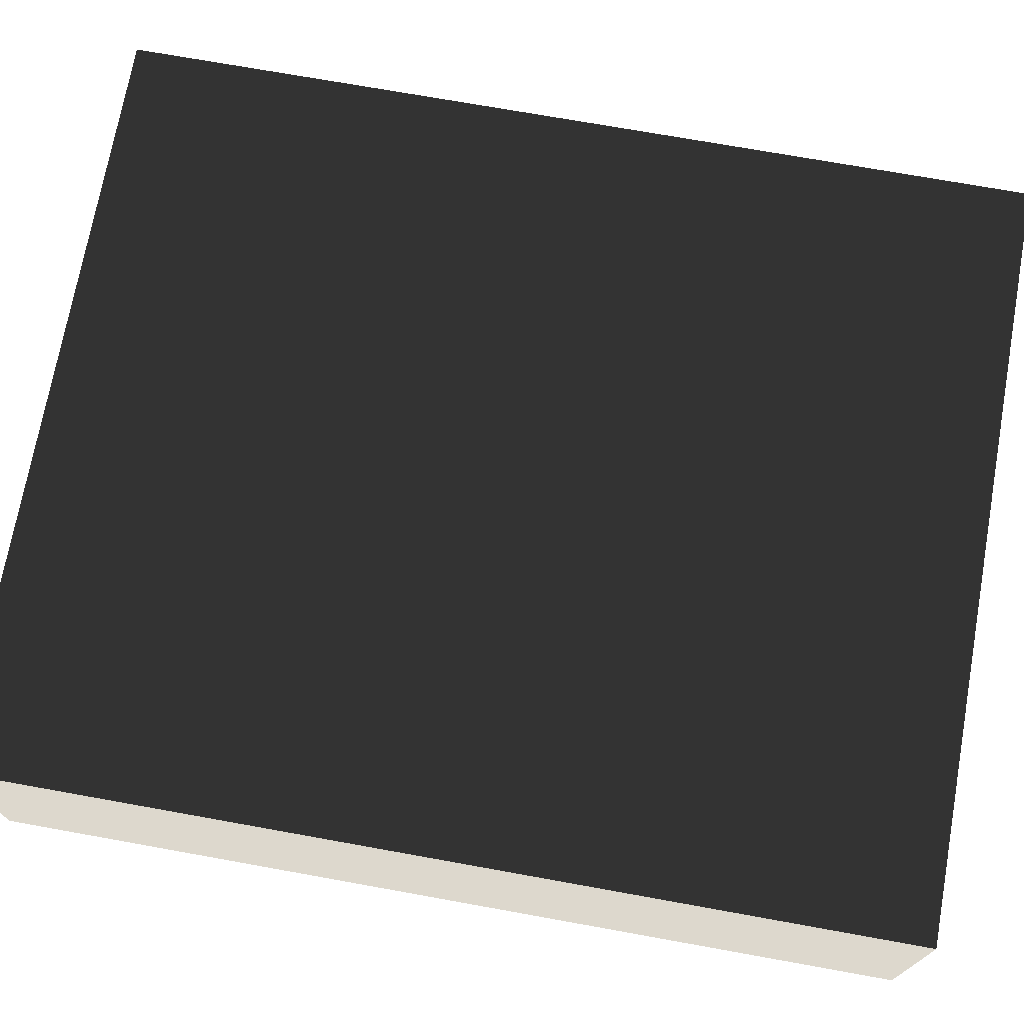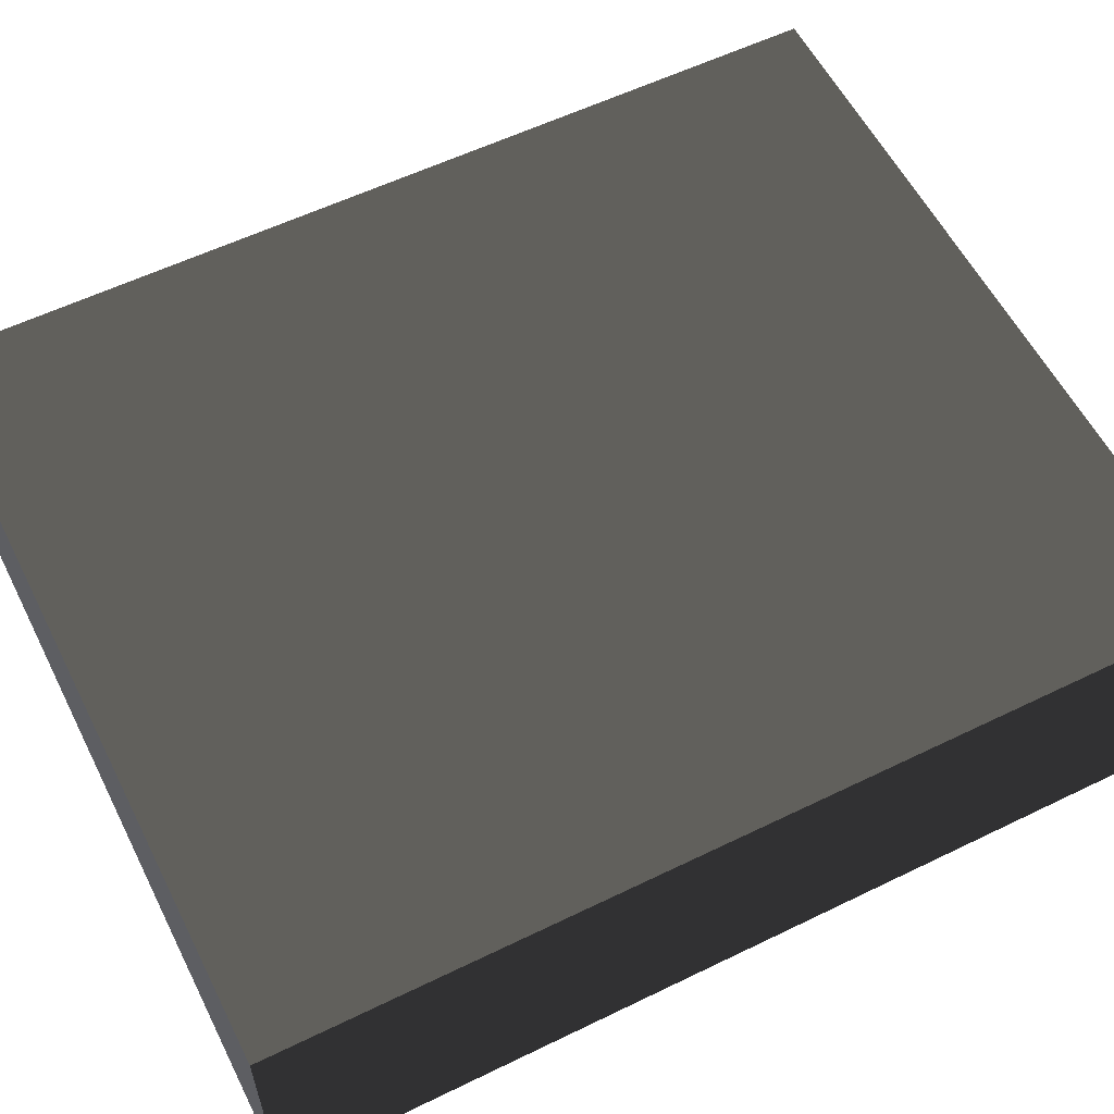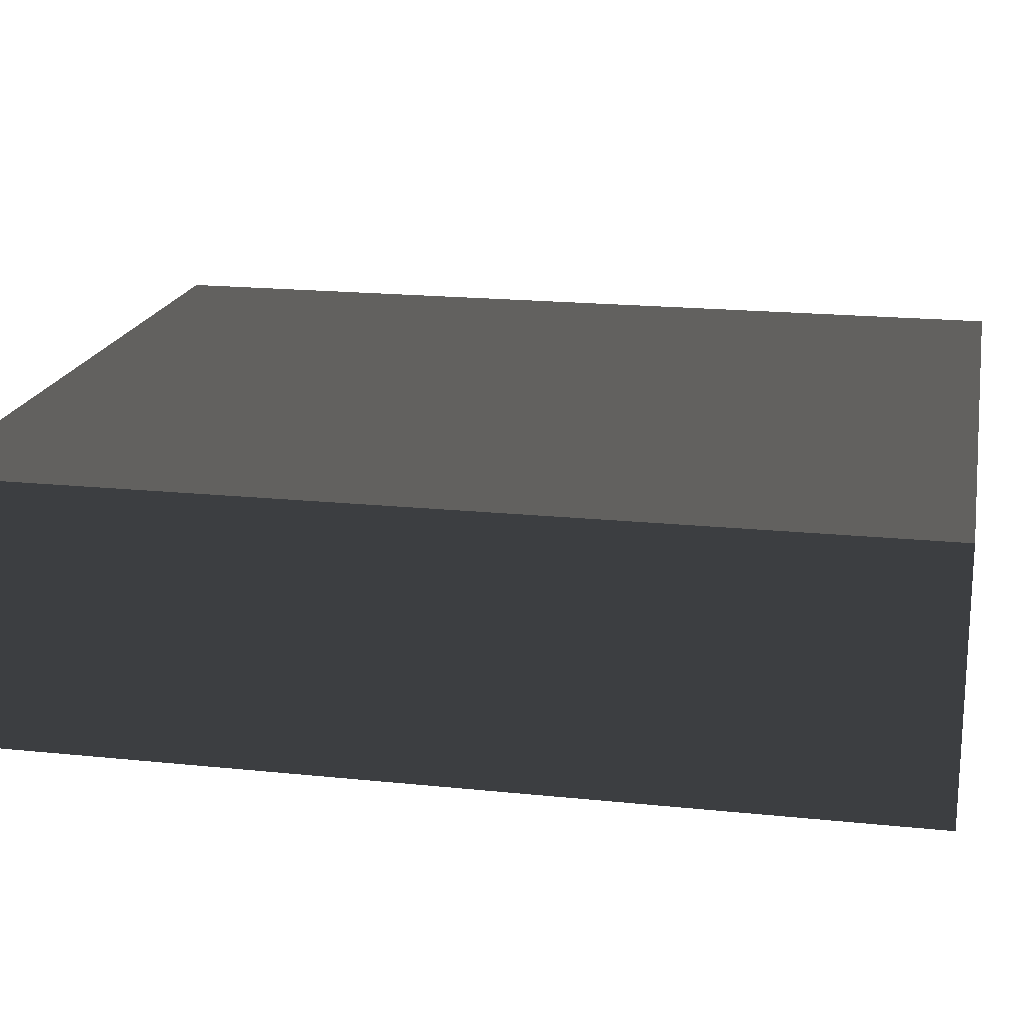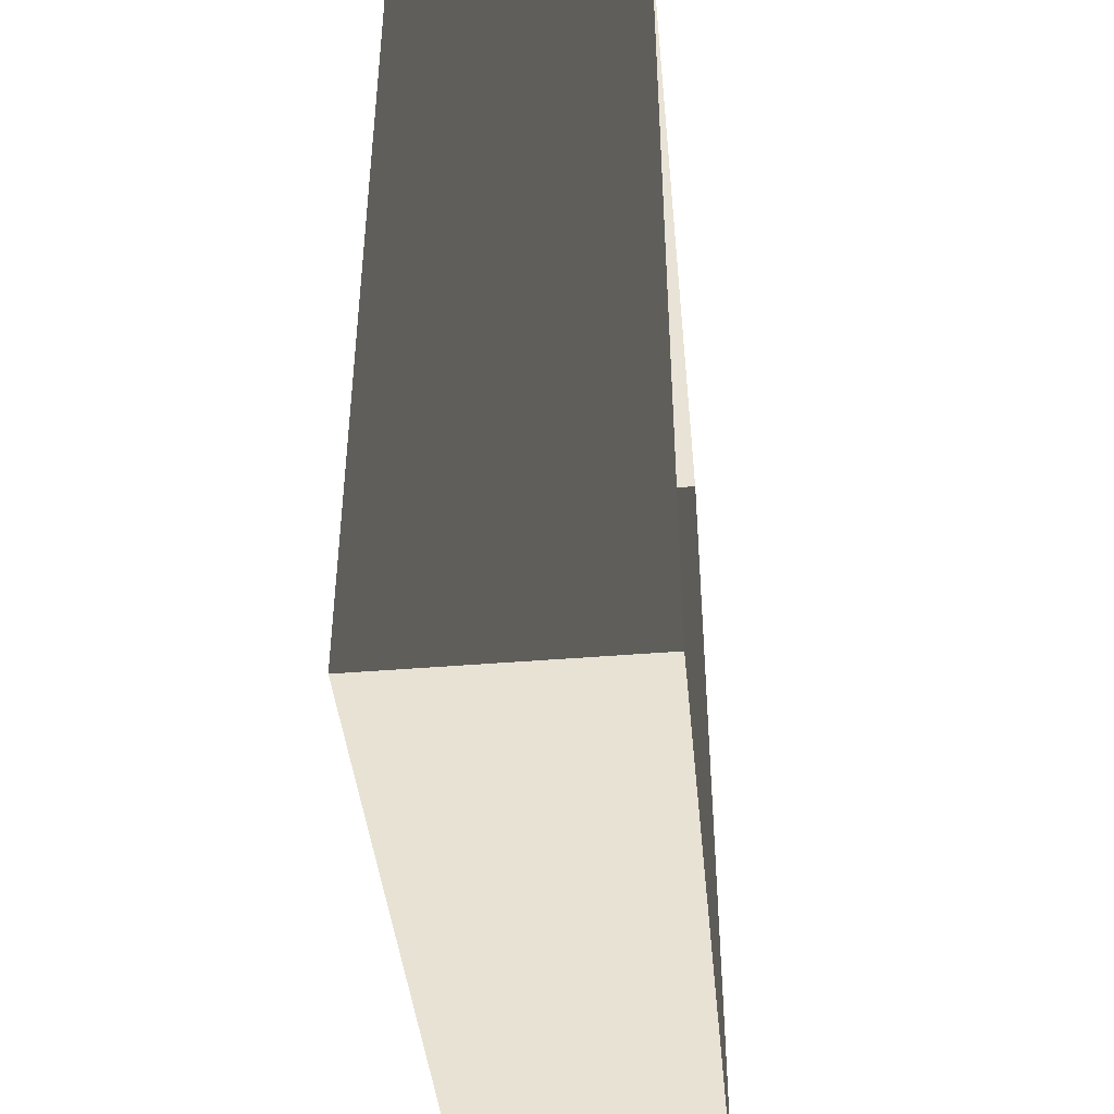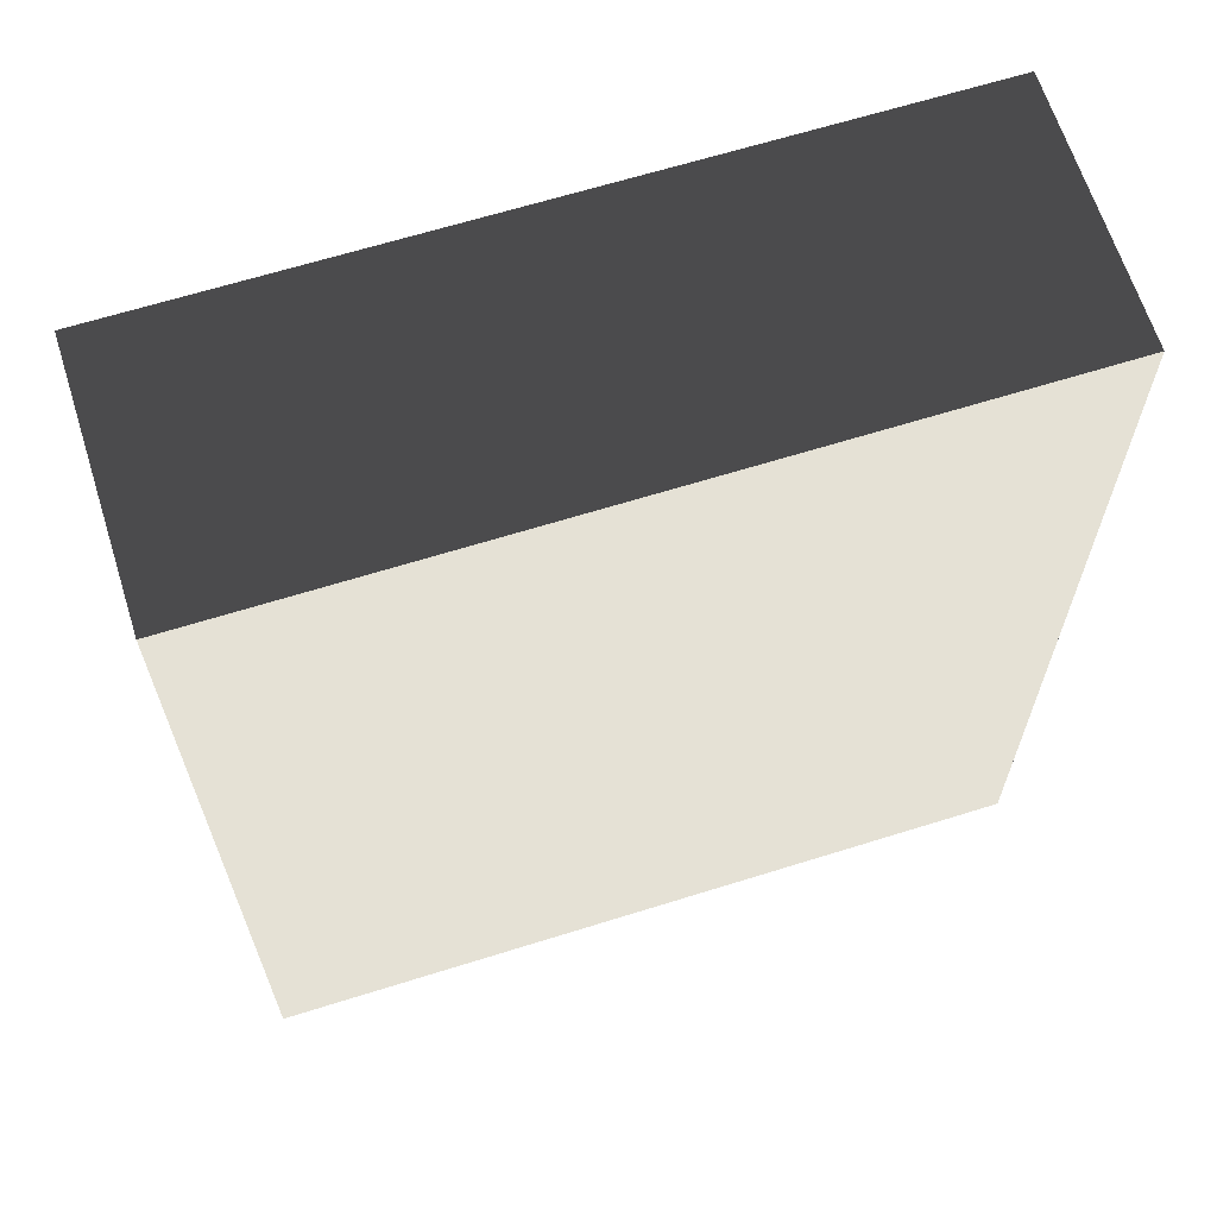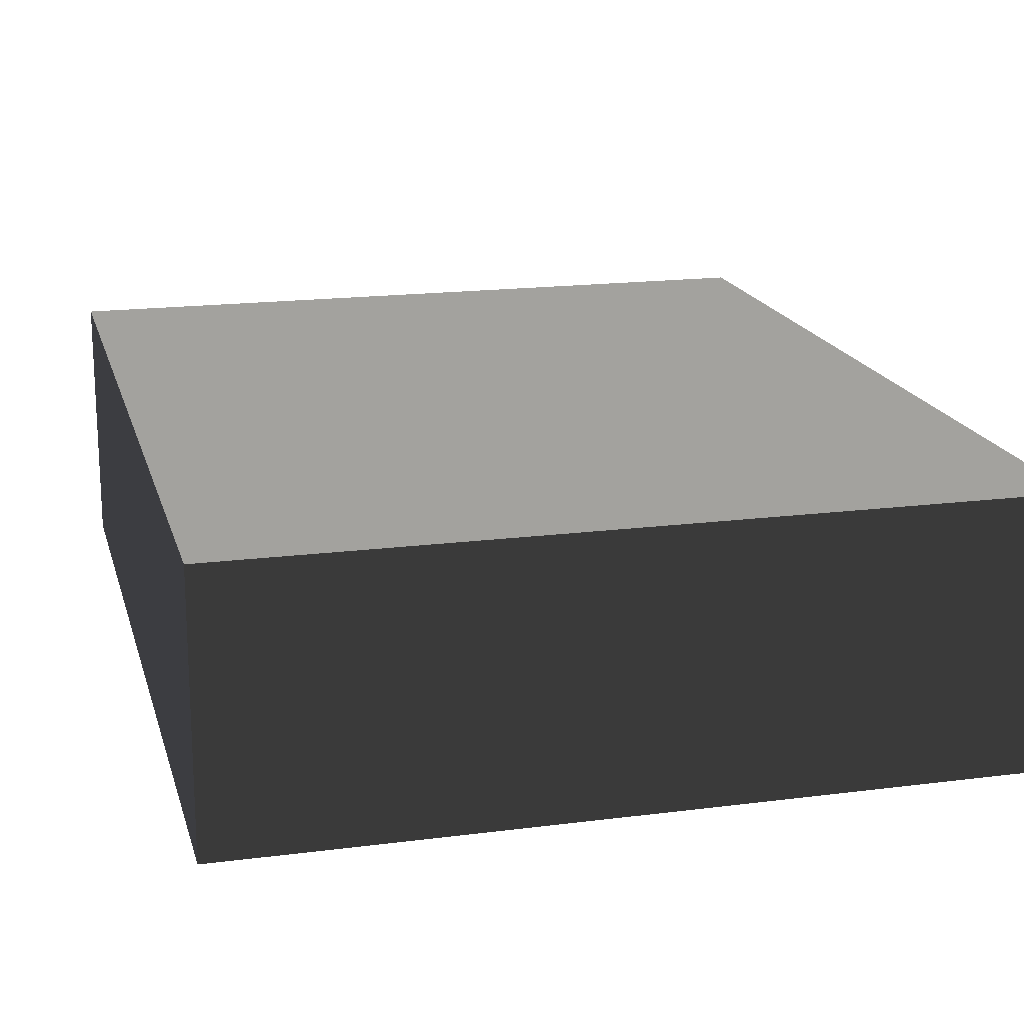
<metadata>
{"format":"obj","ext":"obj","renderer":"f3d","projection":"perspective","resolution":1024,"background":"white","views":[{"elev":72.4,"azim":-79.8,"up":"+Z"},{"elev":58.1,"azim":63.3,"up":"+Z"},{"elev":18.6,"azim":101.3,"up":"+Z"},{"elev":-43.1,"azim":95.6,"up":"+Y"},{"elev":65.0,"azim":-17.5,"up":"+Y"},{"elev":17.7,"azim":165.7,"up":"+Z"}]}
</metadata>
<code>
v 0.04195 0.04993 -6.268e-07
v 0.04195 -0.05042 -6.147e-07
v 0.04195 -0.05042 0.02823
v 0.04195 0.04993 0.02823
v 0.04195 0.04993 -6.268e-07
v 0.04195 0.04993 0.02823
v -0.04135 0.04993 0.02823
v -0.04135 0.04993 -6.268e-07
v -0.04135 -0.05042 -6.147e-07
v -0.04135 0.04993 -6.268e-07
v -0.04135 0.04993 0.02823
v -0.04135 -0.05042 0.02823
v -0.04135 -0.05042 -6.147e-07
v -0.04135 -0.05042 0.02823
v 0.04195 -0.05042 0.02823
v 0.04195 -0.05042 -6.147e-07
v 0.04195 -0.05042 0.02823
v -0.04135 -0.05042 0.02823
v -0.04135 0.04993 0.02823
v 0.04195 0.04993 0.02823
g Tree_Base_22806_476
f 1 3 2
f 1 4 3
f 5 7 6
f 5 8 7
f 9 11 10
f 9 12 11
f 13 15 14
f 13 16 15
f 17 19 18
f 17 20 19

</code>
